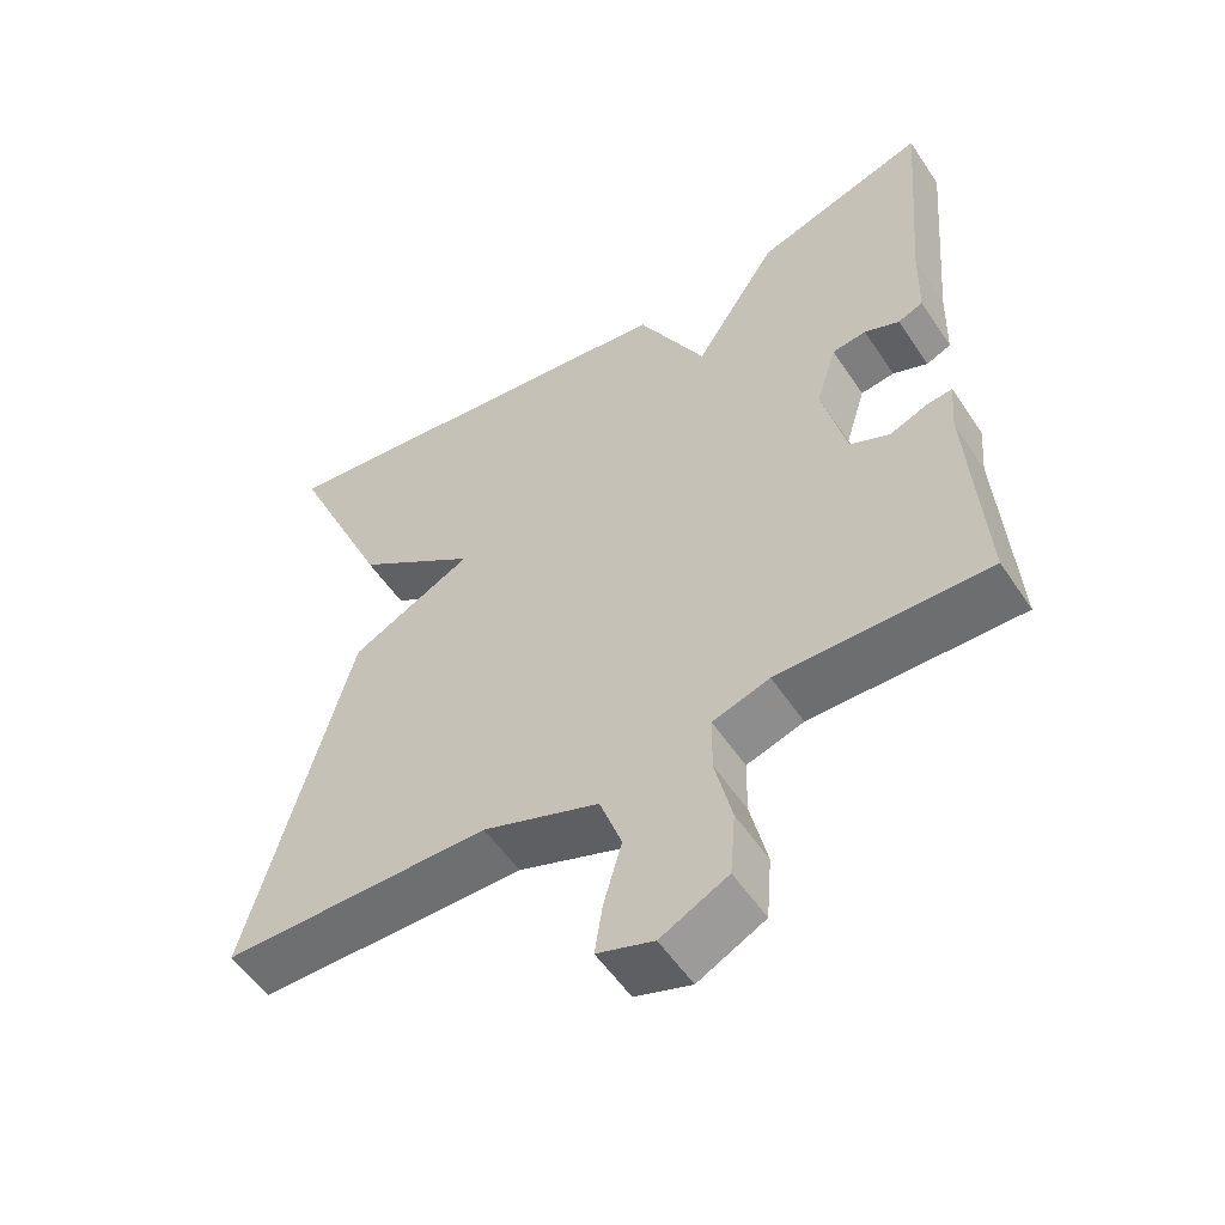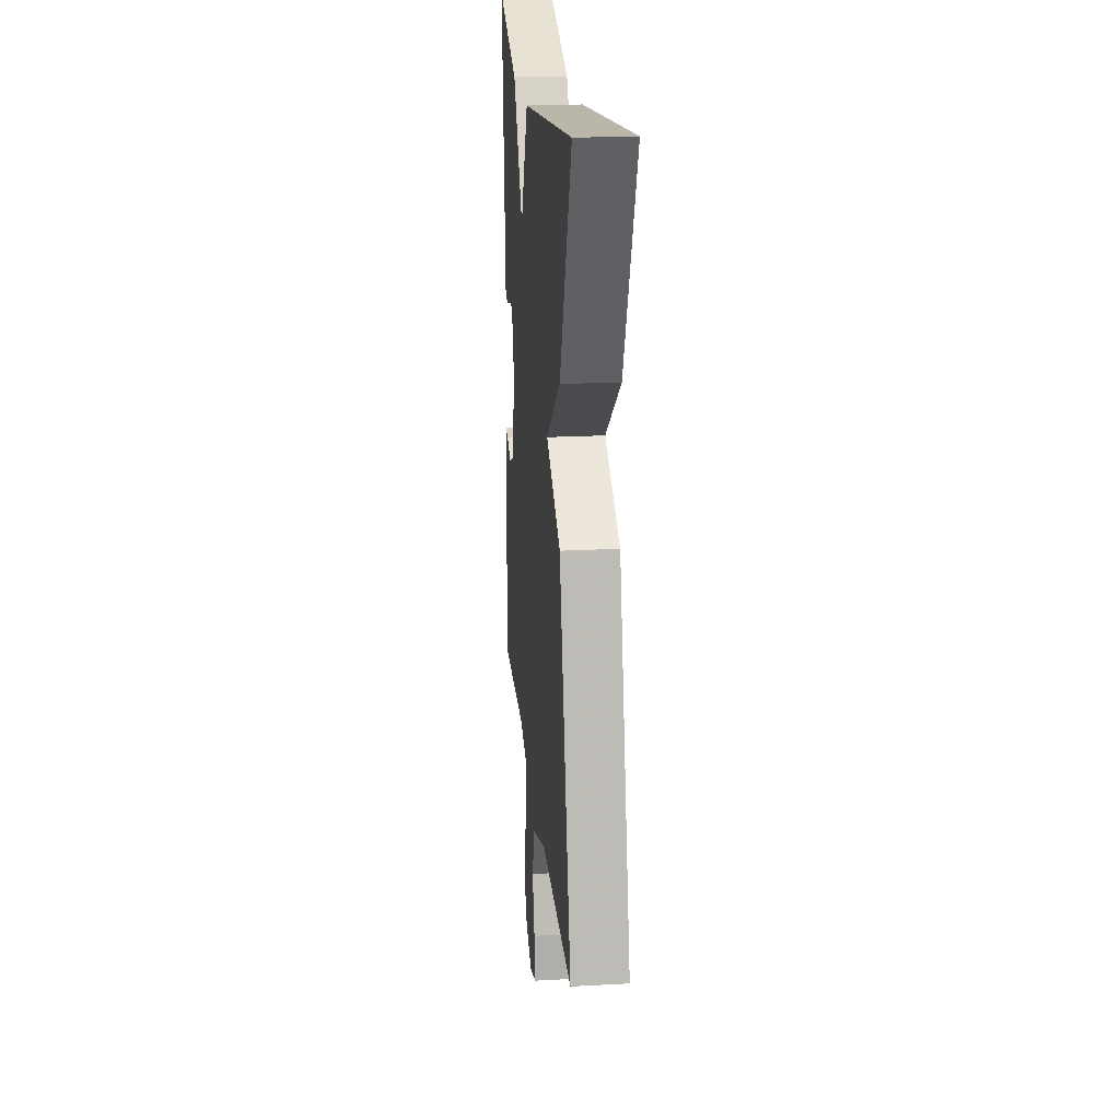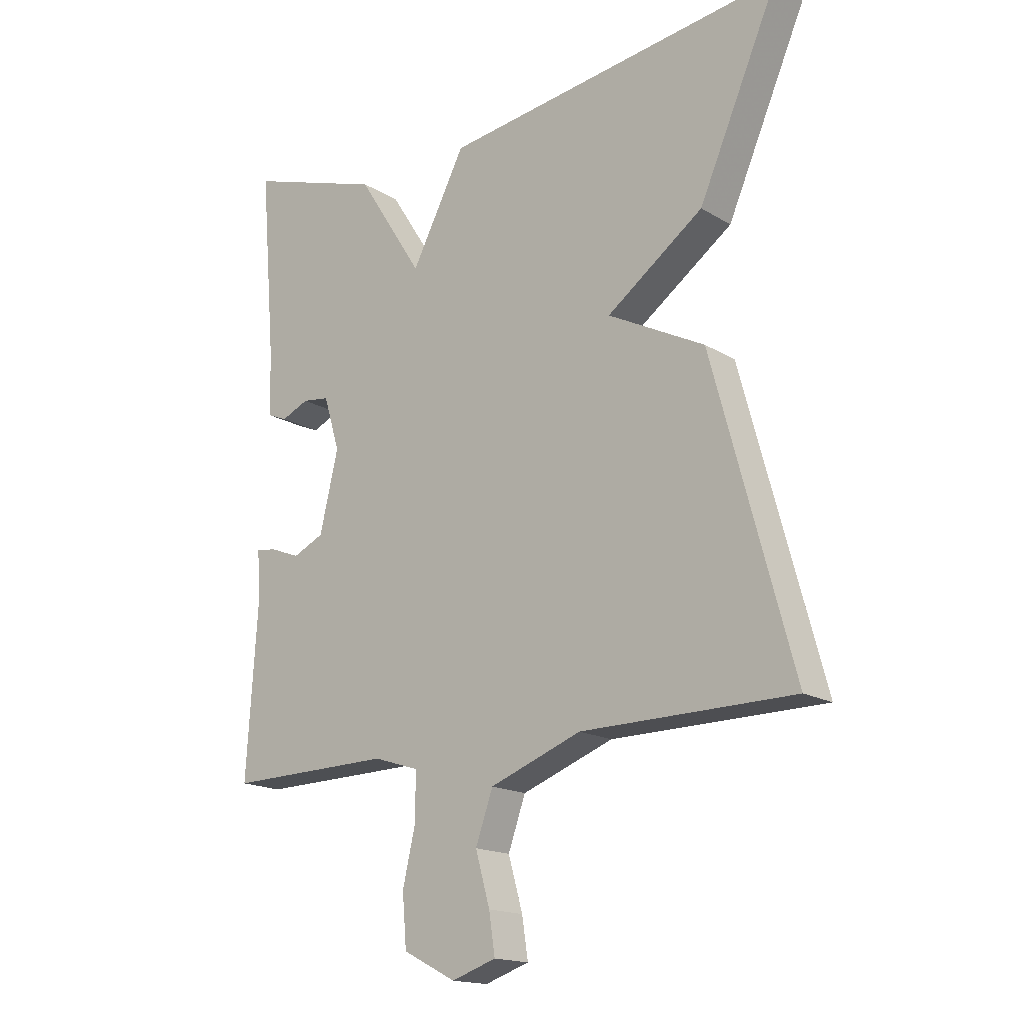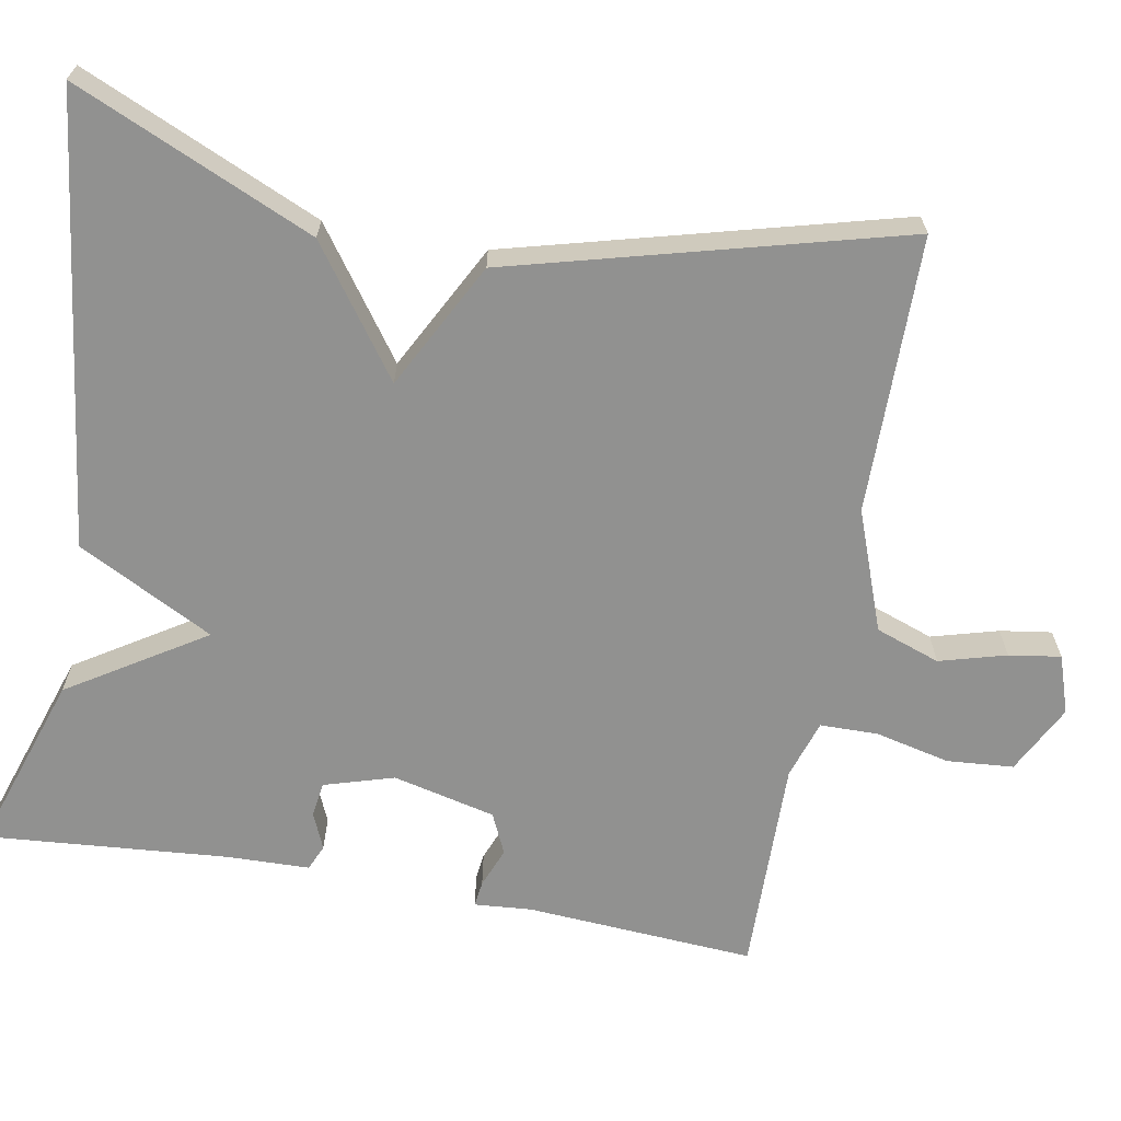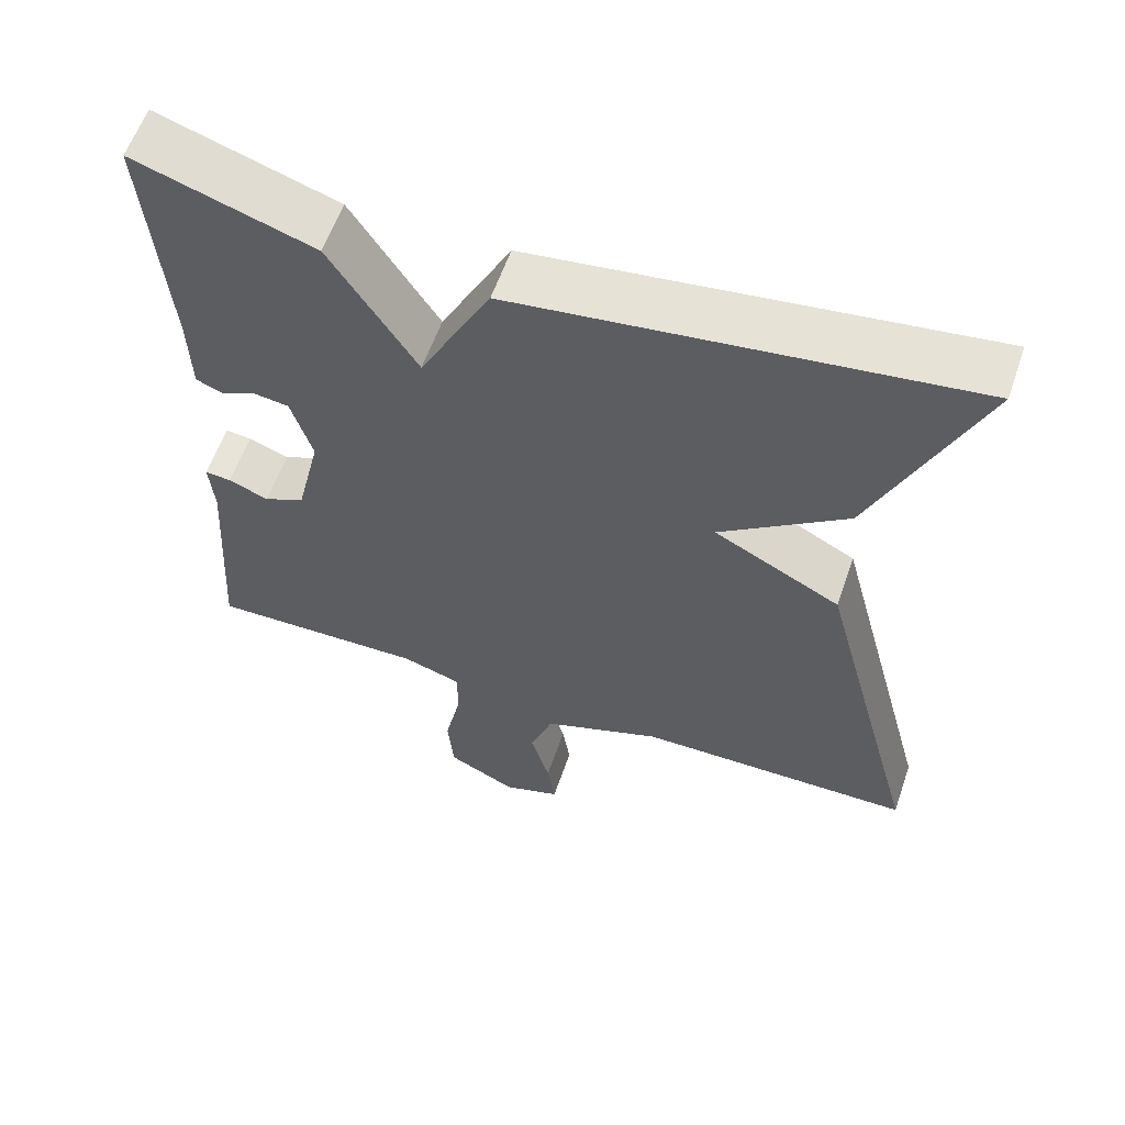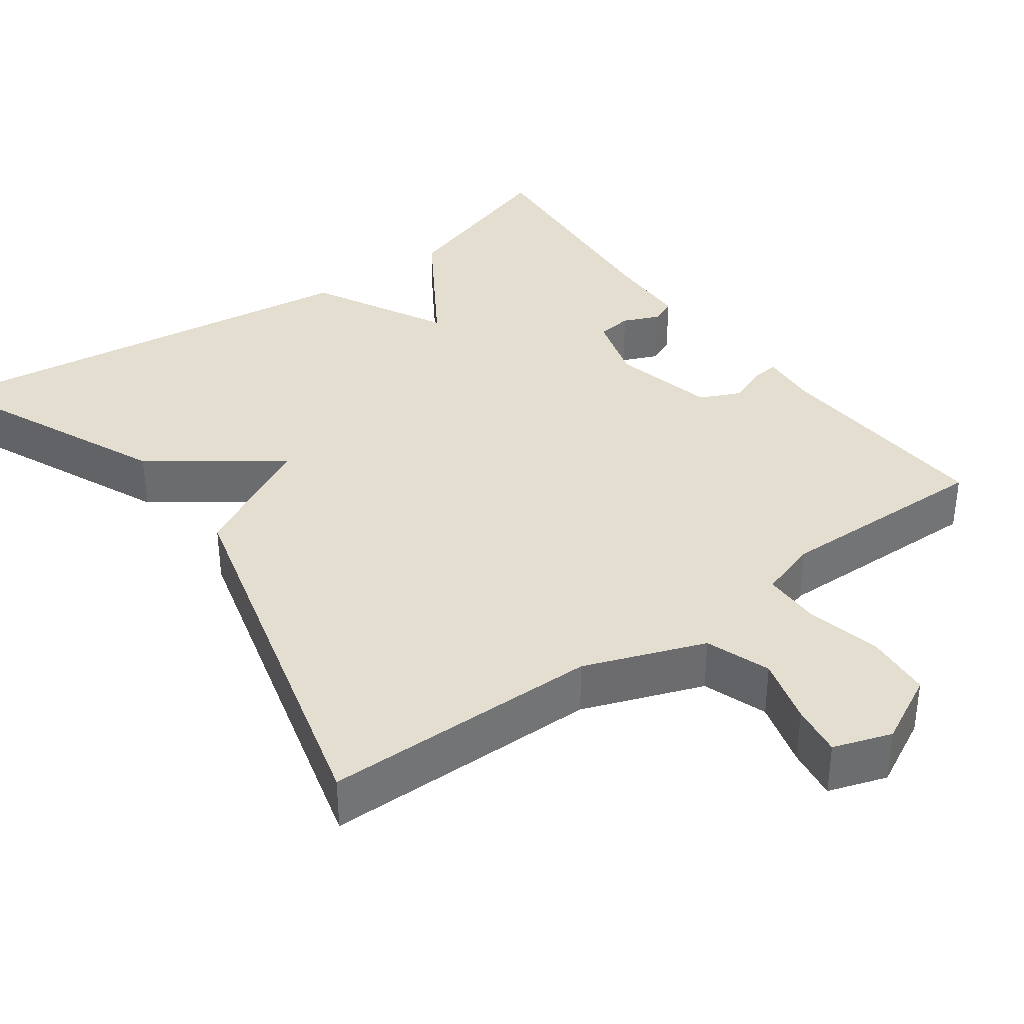
<metadata>
{"format":"obj","ext":"obj","renderer":"f3d","projection":"perspective","resolution":1024,"background":"white","views":[{"elev":-54.8,"azim":-146.8,"up":"+Z"},{"elev":21.3,"azim":84.6,"up":"+Z"},{"elev":-16.9,"azim":39.9,"up":"+Z"},{"elev":-65.9,"azim":79.6,"up":"+Y"},{"elev":59.2,"azim":19.0,"up":"+Z"},{"elev":36.5,"azim":143.8,"up":"+Y"}]}
</metadata>
<code>
v -0.5 0.07 0.5
v -0.272 0.07 0.425
v -0.162 0.07 0.252
v -0.072 0.07 0.425
v 0.5 0.07 0.5
v 0.367 0.07 0.196
v 0.206 0.07 0.08
v 0.367 0.07 -0.004
v 0.5 0.07 -0.5
v 0.147 0.07 -0.503
v -0.006 0.07 -0.56
v -0.035 0.07 -0.642
v -0.011 0.07 -0.727
v -0.001 0.07 -0.793
v -0.075 0.07 -0.818
v -0.163 0.07 -0.773
v -0.17 0.07 -0.688
v -0.148 0.07 -0.593
v -0.149 0.07 -0.519
v -0.224 0.07 -0.495
v -0.5 0.07 -0.5
v -0.481 0.07 -0.208
v -0.487 0.07 -0.135
v -0.454 0.07 -0.139
v -0.403 0.07 -0.159
v -0.351 0.07 -0.135
v -0.32 0.07 -0.004
v -0.347 0.07 0.085
v -0.392 0.07 0.091
v -0.438 0.07 0.071
v -0.471 0.07 0.085
v -0.474 0.07 0.191
v -0.5 0 0.5
v -0.272 0 0.425
v -0.162 0 0.252
v -0.072 0 0.425
v 0.5 0 0.5
v 0.367 0 0.196
v 0.206 0 0.08
v 0.367 0 -0.004
v 0.5 0 -0.5
v 0.147 0 -0.503
v -0.006 0 -0.56
v -0.035 0 -0.642
v -0.011 0 -0.727
v -0.001 0 -0.793
v -0.075 0 -0.818
v -0.163 0 -0.773
v -0.17 0 -0.688
v -0.148 0 -0.593
v -0.149 0 -0.519
v -0.224 0 -0.495
v -0.5 0 -0.5
v -0.481 0 -0.208
v -0.487 0 -0.135
v -0.454 0 -0.139
v -0.403 0 -0.159
v -0.351 0 -0.135
v -0.32 0 -0.004
v -0.347 0 0.085
v -0.392 0 0.091
v -0.438 0 0.071
v -0.471 0 0.085
v -0.474 0 0.191
f 29 30 31 32
f 1 2 3
f 32 1 3
f 29 32 3
f 28 29 3
f 27 28 3
f 26 27 3
f 22 23 24 25
f 22 25 26
f 21 22 26
f 20 21 26
f 26 3 4
f 20 26 4
f 19 20 4
f 16 17 18
f 15 16 18
f 14 15 18
f 13 14 18
f 12 13 18
f 18 19 4
f 12 18 4
f 11 12 4
f 7 8 9 10
f 7 10 11 4
f 4 5 6 7
f 64 63 62 61
f 35 34 33
f 35 33 64
f 35 64 61
f 35 61 60
f 35 60 59
f 35 59 58
f 57 56 55 54
f 58 57 54
f 58 54 53
f 58 53 52
f 36 35 58
f 36 58 52
f 36 52 51
f 50 49 48
f 50 48 47
f 50 47 46
f 50 46 45
f 50 45 44
f 36 51 50
f 36 50 44
f 36 44 43
f 42 41 40 39
f 36 43 42 39
f 39 38 37 36
f 1 33 34 2
f 2 34 35 3
f 3 35 36 4
f 4 36 37 5
f 5 37 38 6
f 6 38 39 7
f 7 39 40 8
f 8 40 41 9
f 9 41 42 10
f 10 42 43 11
f 11 43 44 12
f 12 44 45 13
f 13 45 46 14
f 14 46 47 15
f 15 47 48 16
f 16 48 49 17
f 17 49 50 18
f 18 50 51 19
f 19 51 52 20
f 20 52 53 21
f 21 53 54 22
f 22 54 55 23
f 23 55 56 24
f 24 56 57 25
f 25 57 58 26
f 26 58 59 27
f 27 59 60 28
f 28 60 61 29
f 29 61 62 30
f 30 62 63 31
f 31 63 64 32
f 32 64 33 1

</code>
